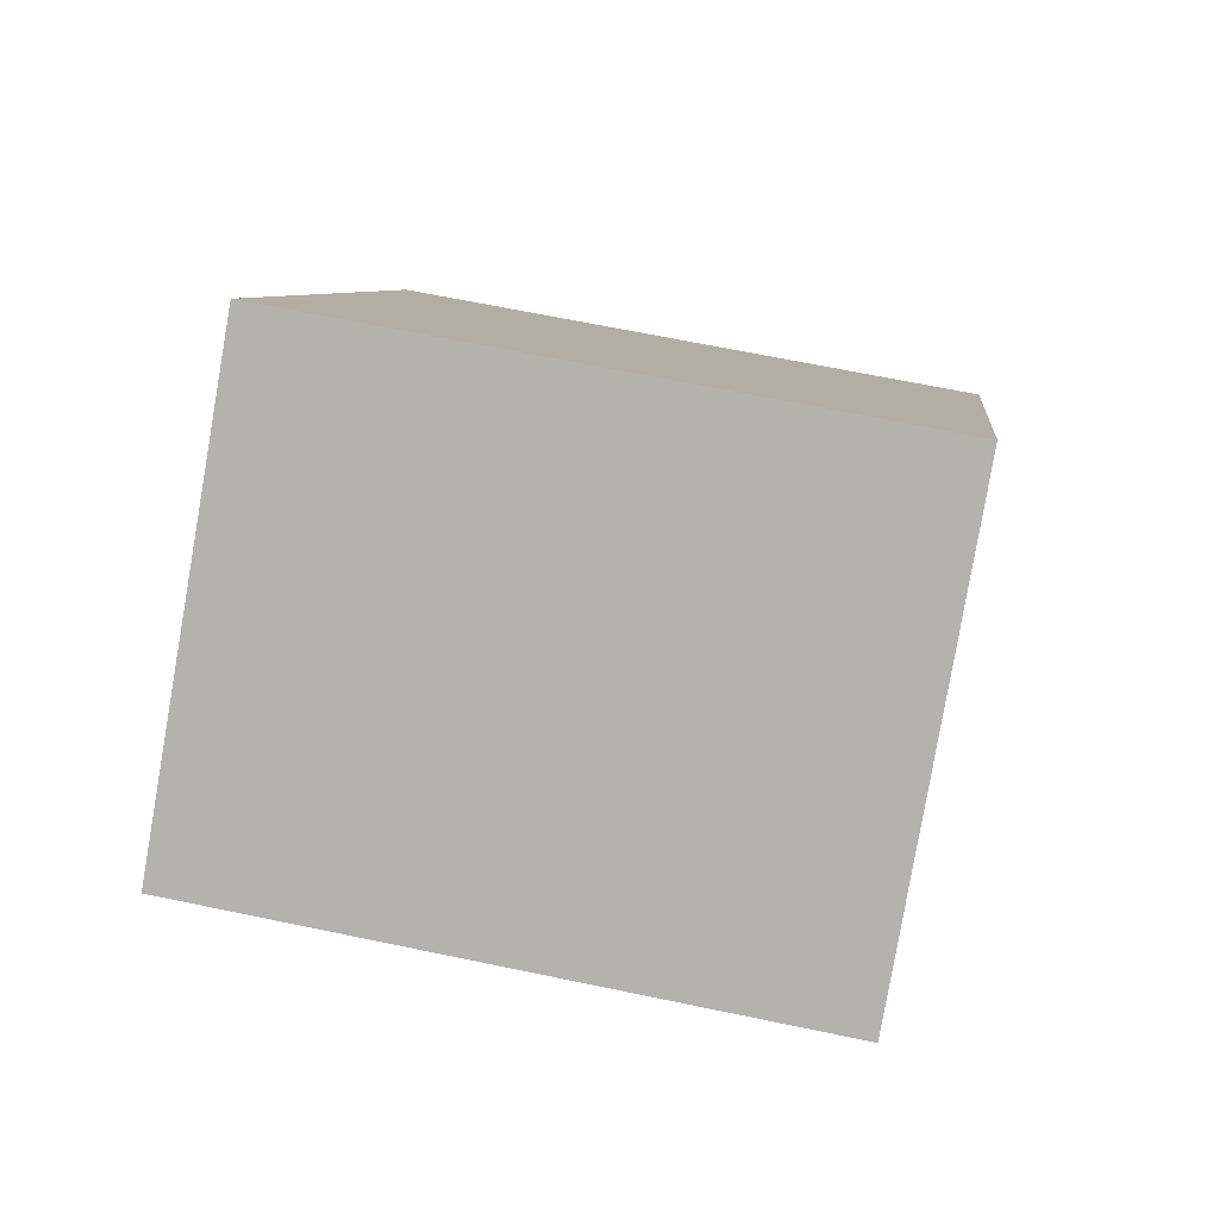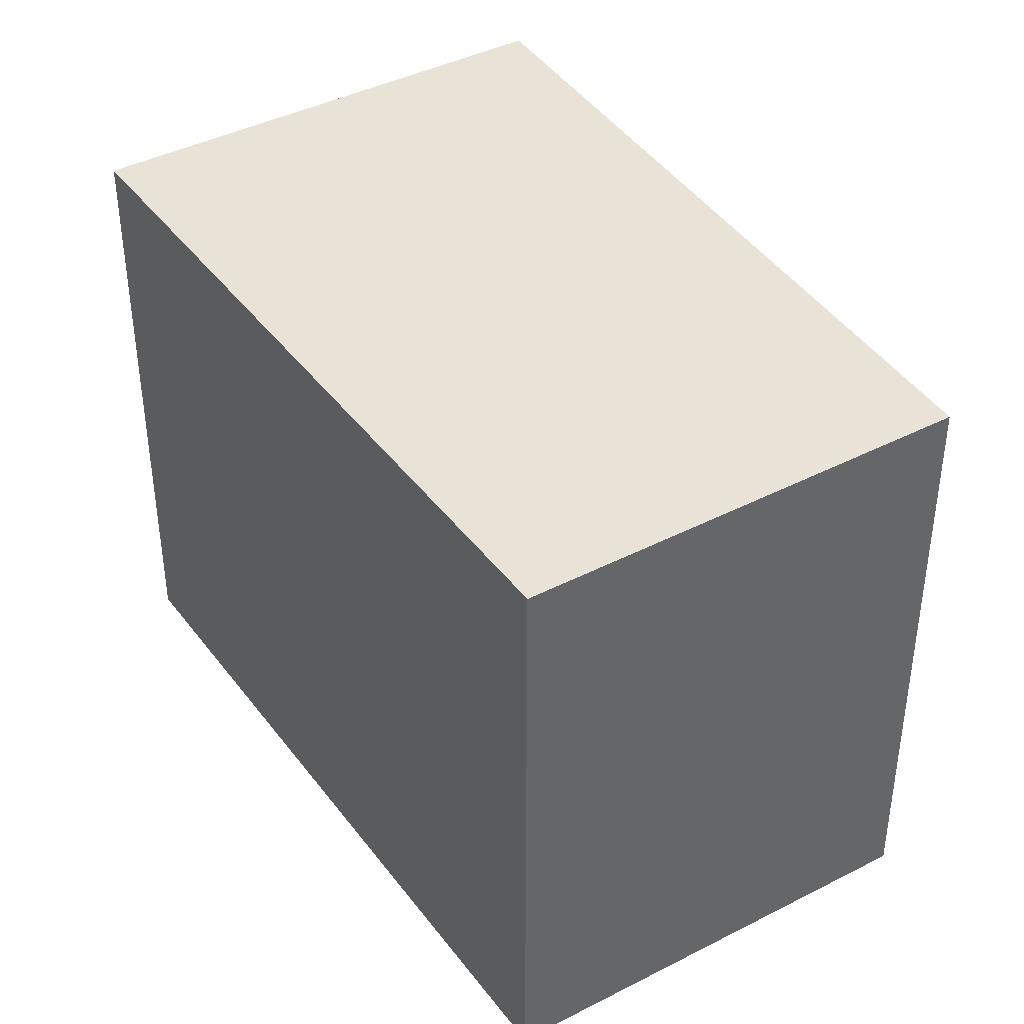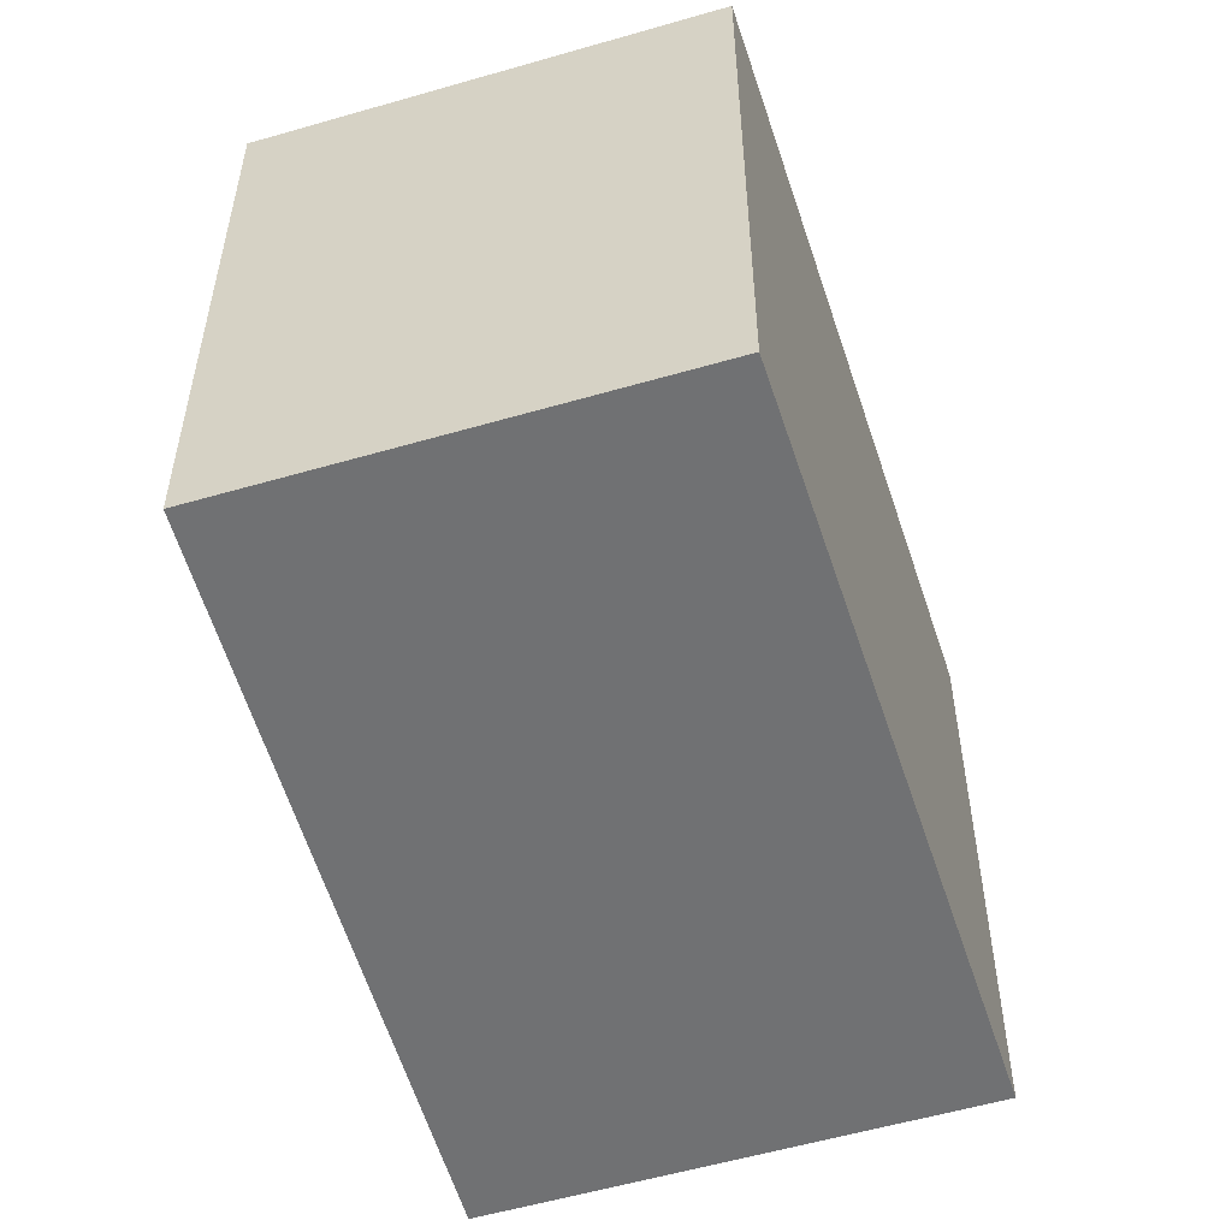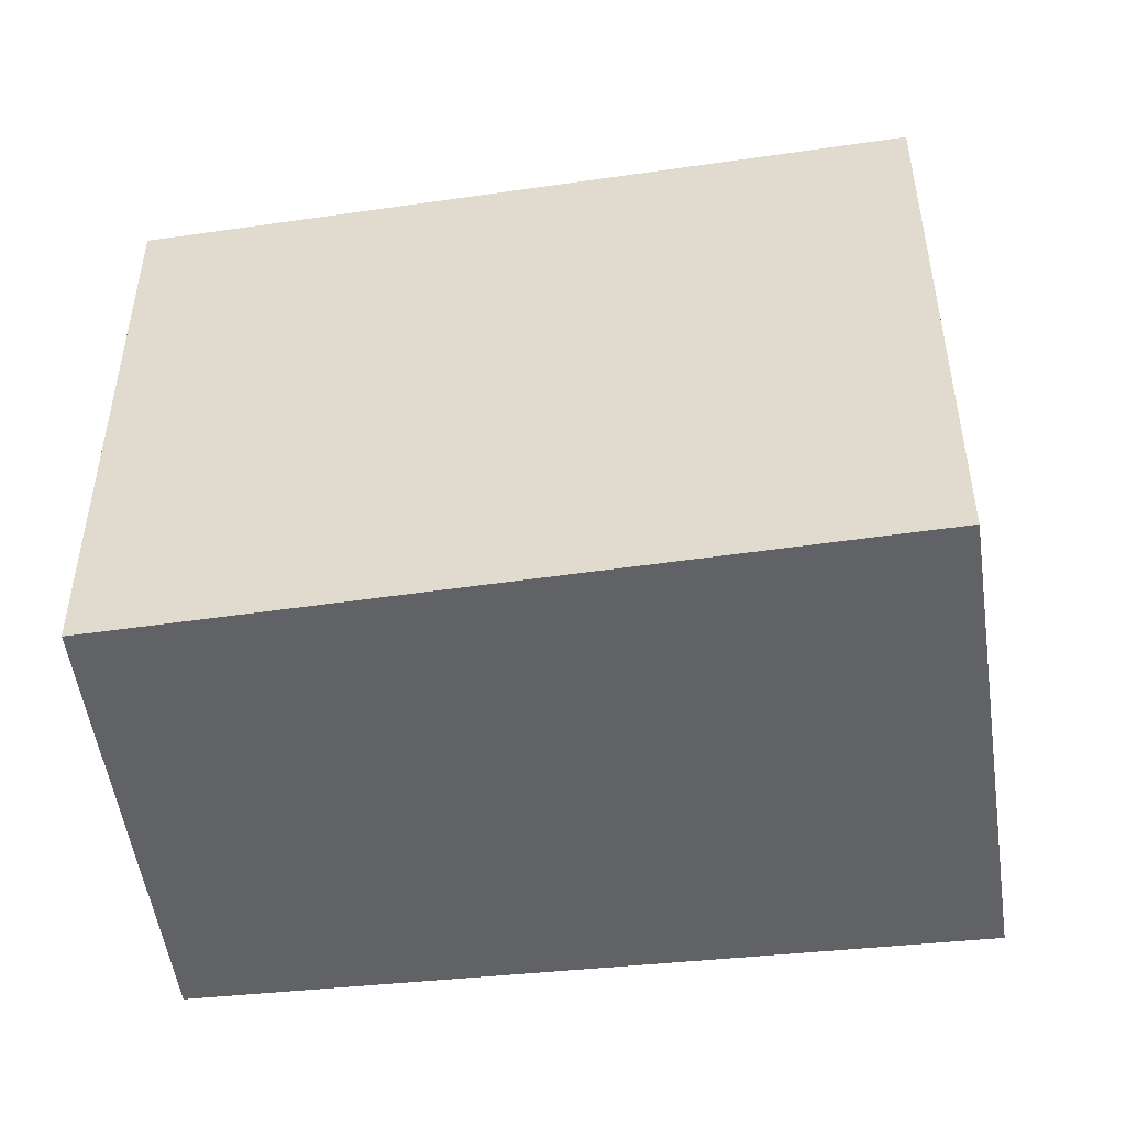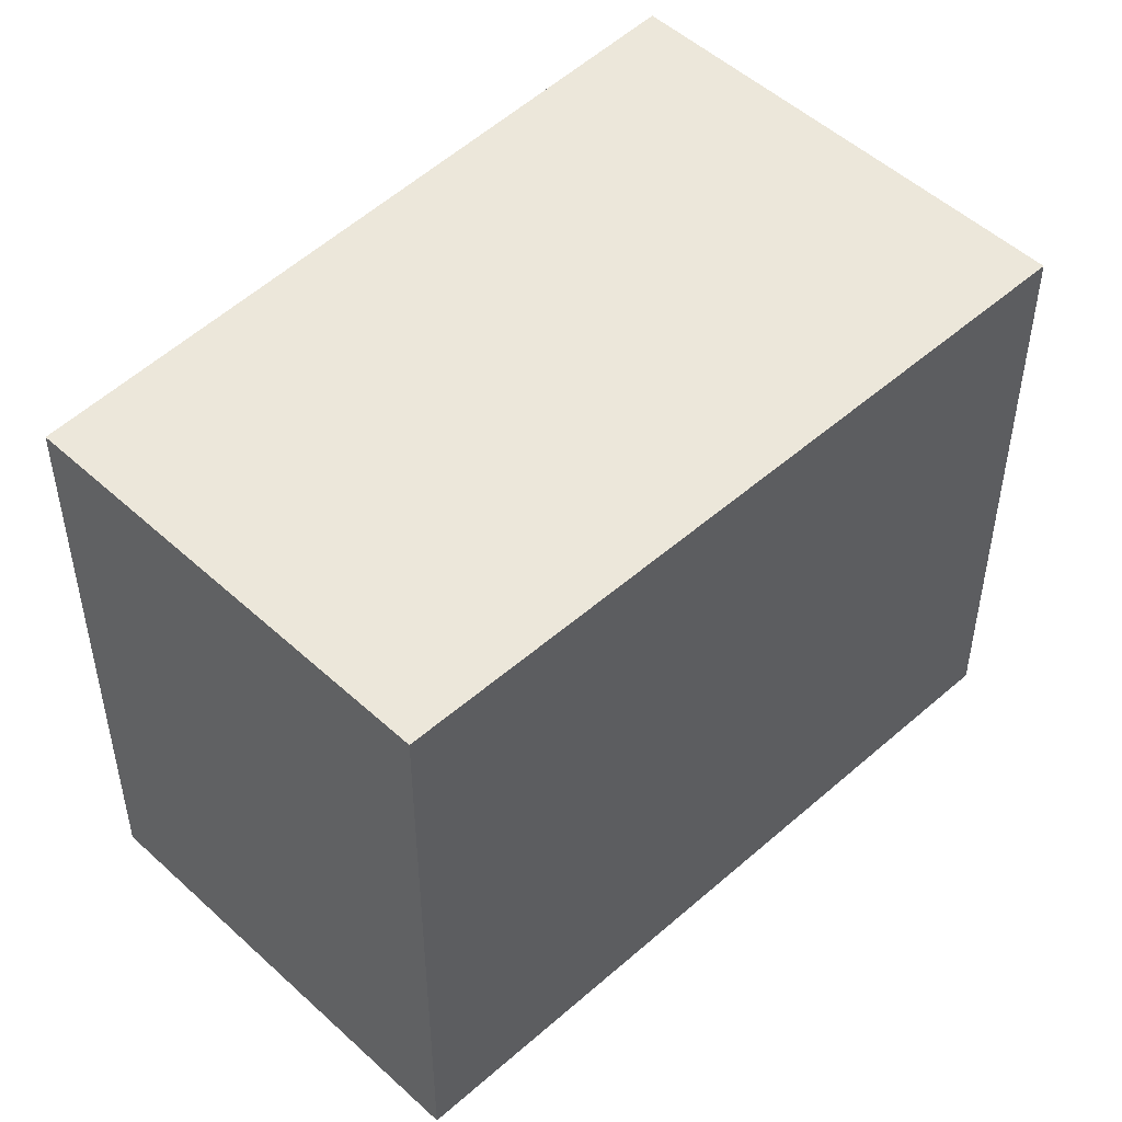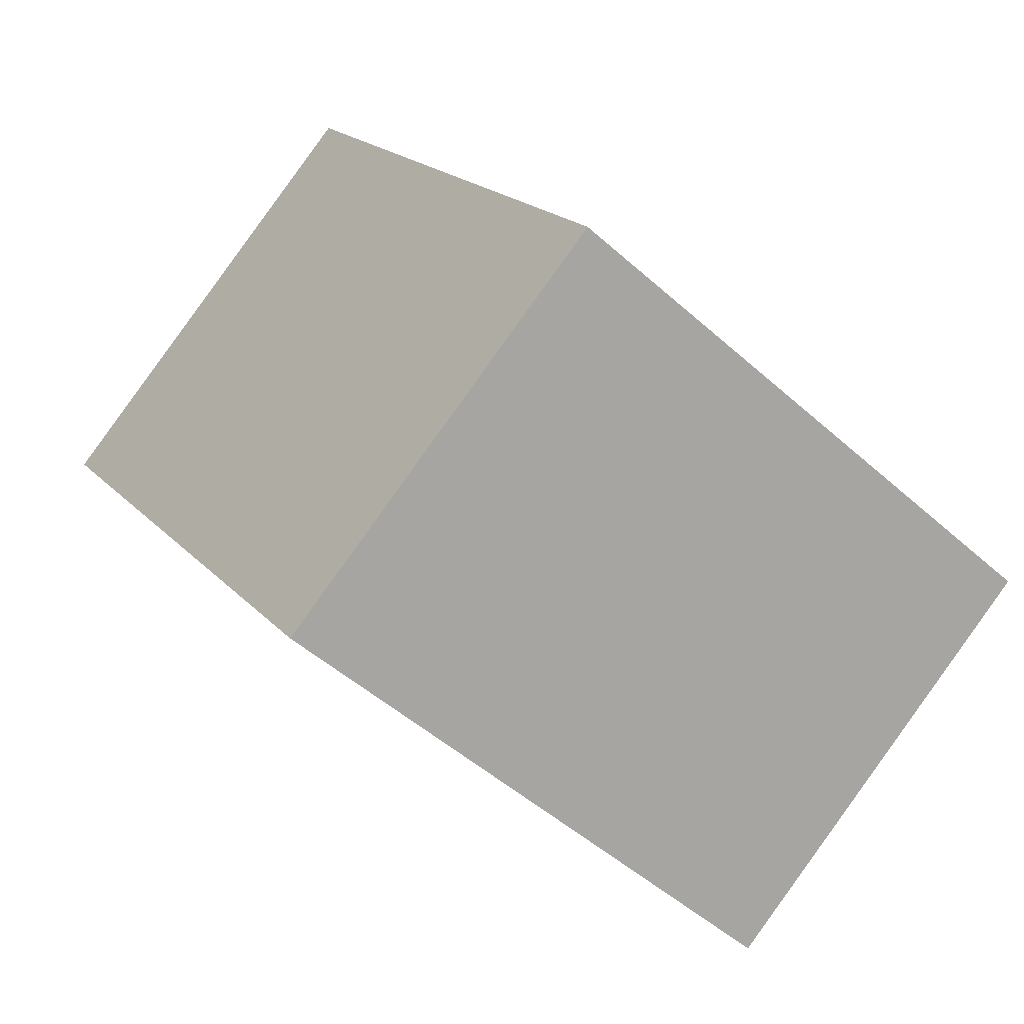
<metadata>
{"format":"obj","ext":"obj","renderer":"f3d","projection":"perspective","resolution":1024,"background":"white","views":[{"elev":65.5,"azim":-78.1,"up":"+Z"},{"elev":41.6,"azim":114.5,"up":"+Y"},{"elev":-55.2,"azim":163.4,"up":"+Y"},{"elev":-50.7,"azim":-115.7,"up":"+Y"},{"elev":50.5,"azim":-168.5,"up":"+Y"},{"elev":-49.8,"azim":45.5,"up":"+Z"}]}
</metadata>
<code>
v  1.433 2.144 0.963
v  1.531 2.144 -2.21
v  0 2.144 1.313e-16
v  2.863 2.144 -1.326
v  2.863 8.119e-17 -1.326
v  1.531 1.353e-16 -2.21
v  0 0 0
v  1.433 -5.897e-17 0.963
g defaultobject
f 1 2 3
f 2 1 4
f 5 2 4
f 2 5 6
f 6 3 2
f 3 6 7
f 7 1 3
f 1 7 8
f 8 4 1
f 4 8 5
f 5 7 6
f 7 5 8

</code>
